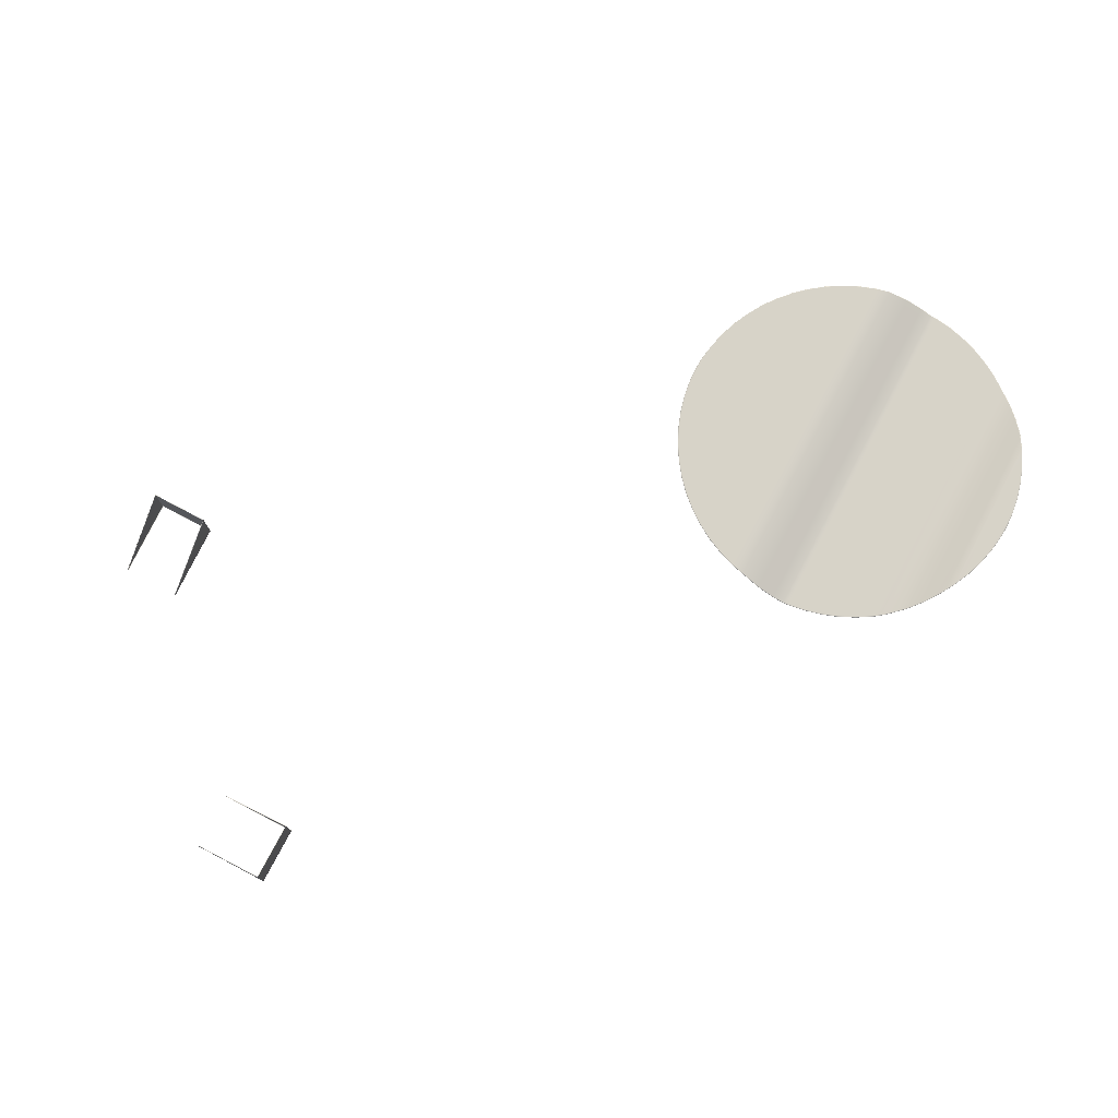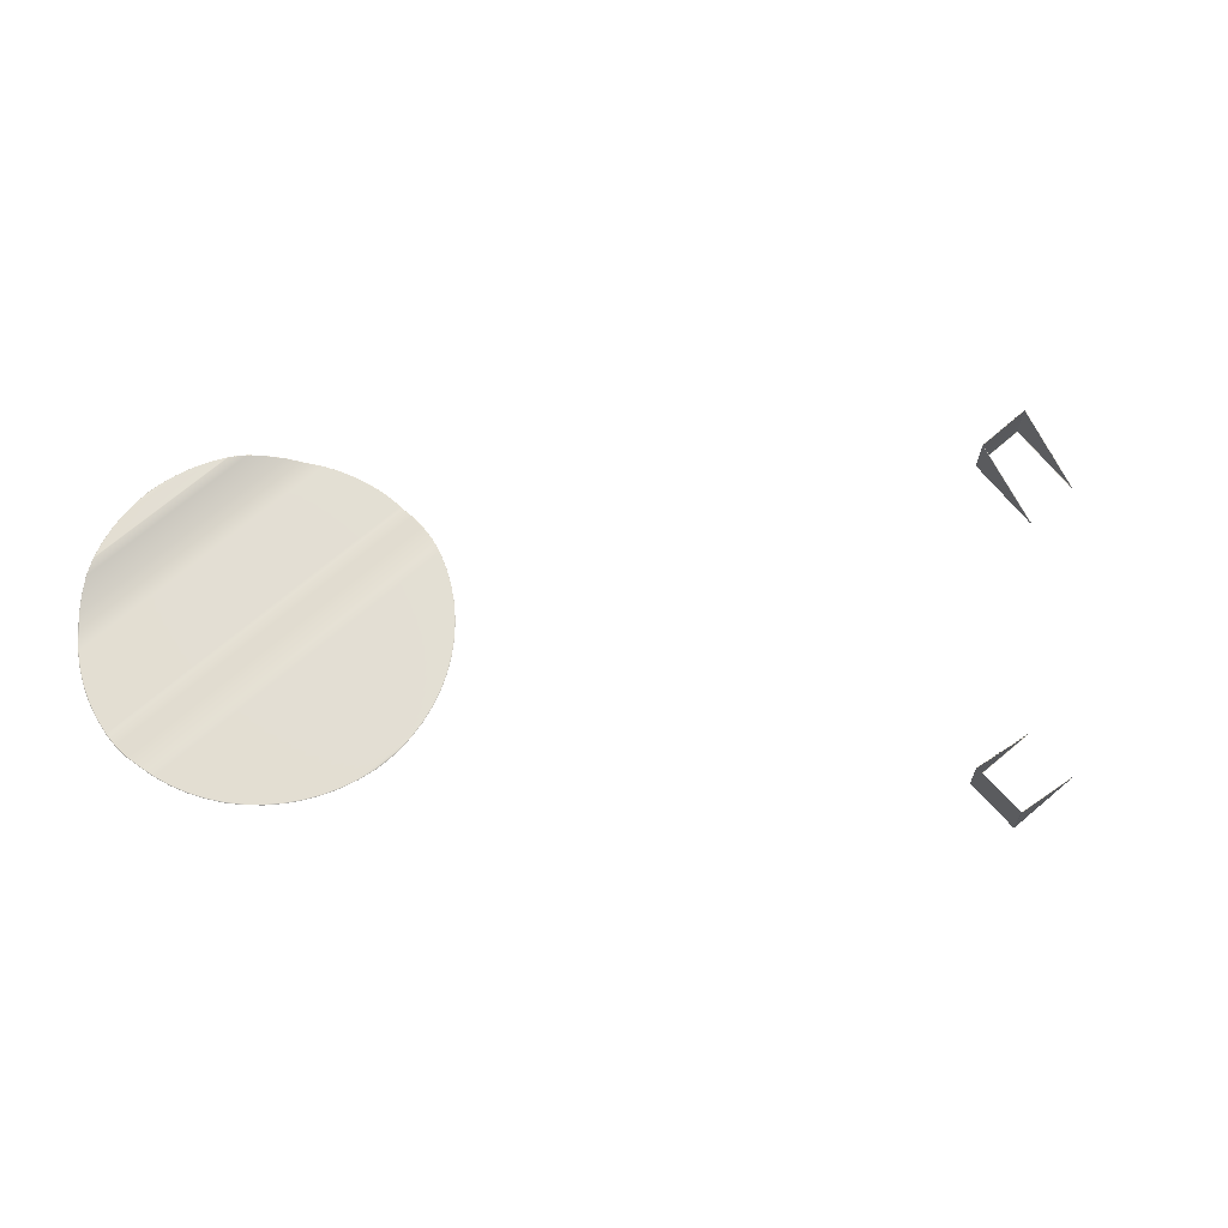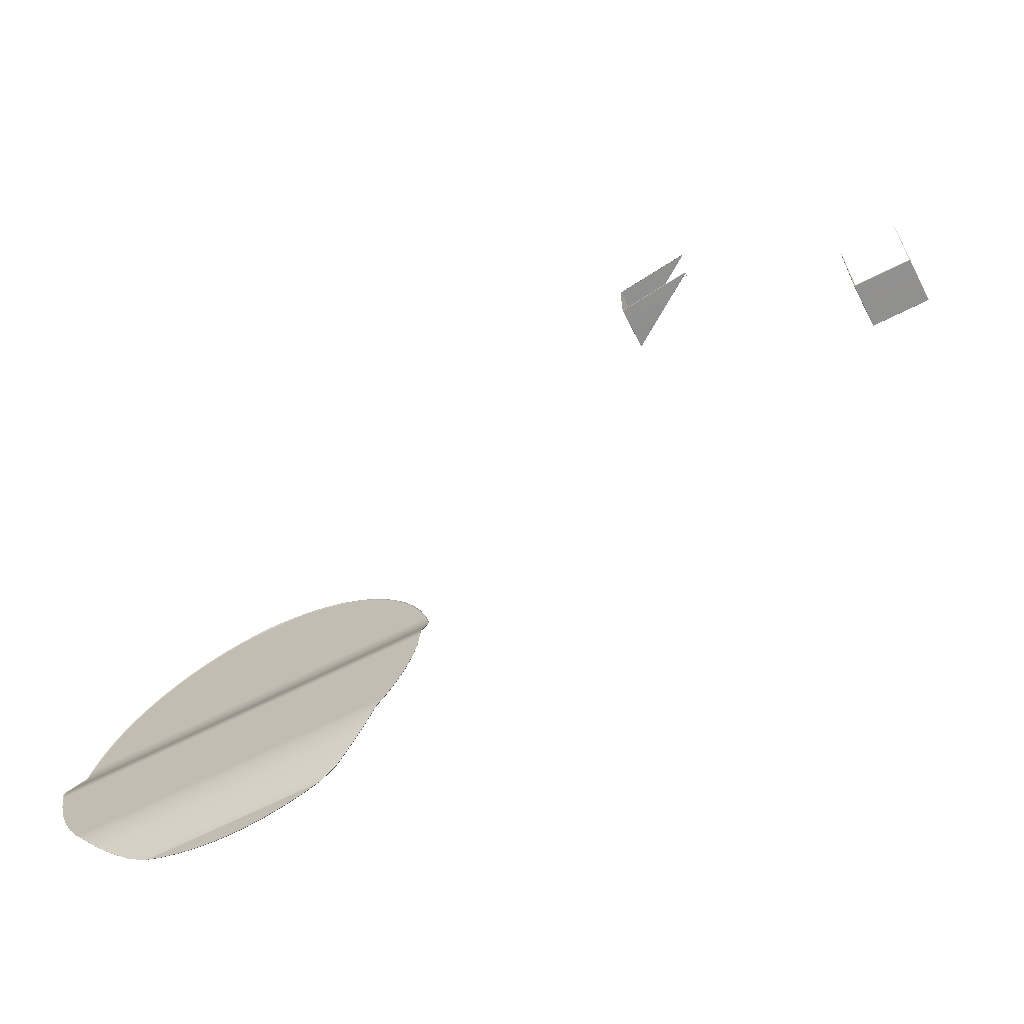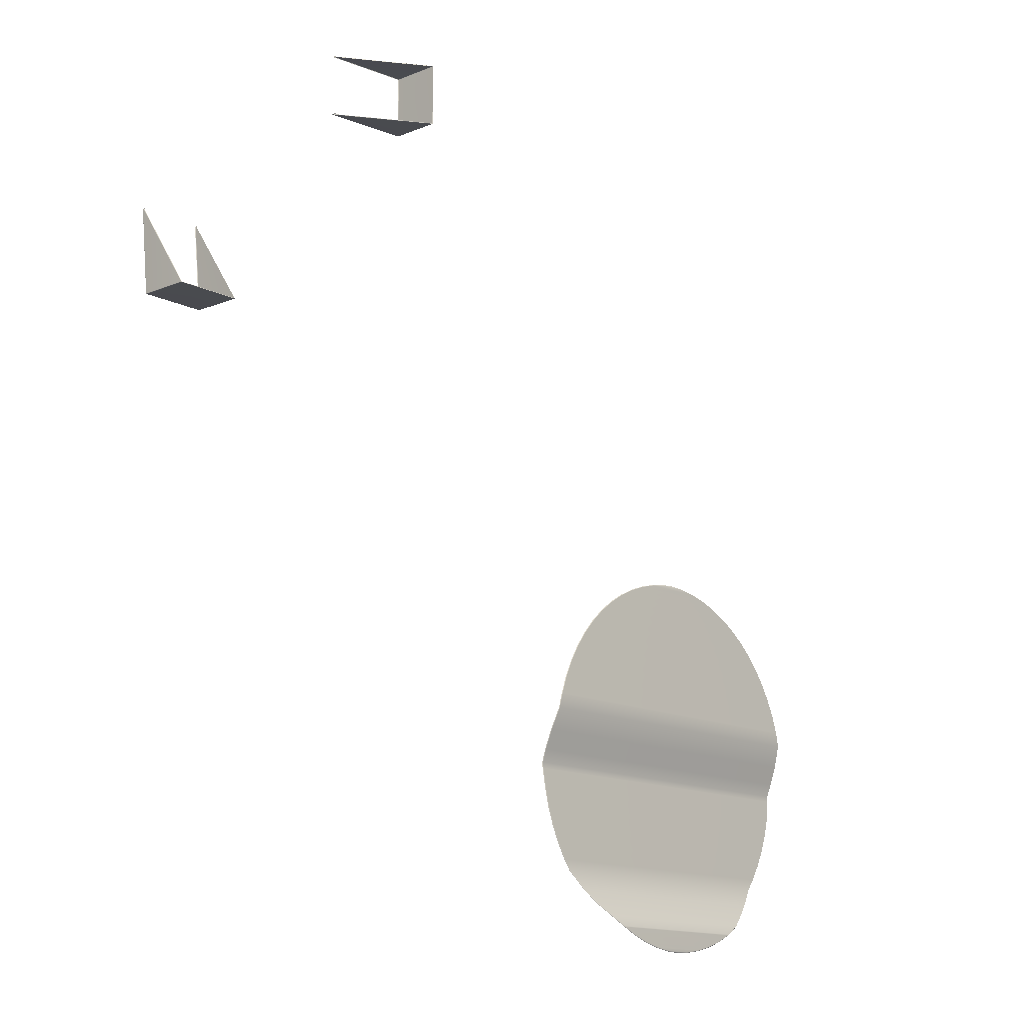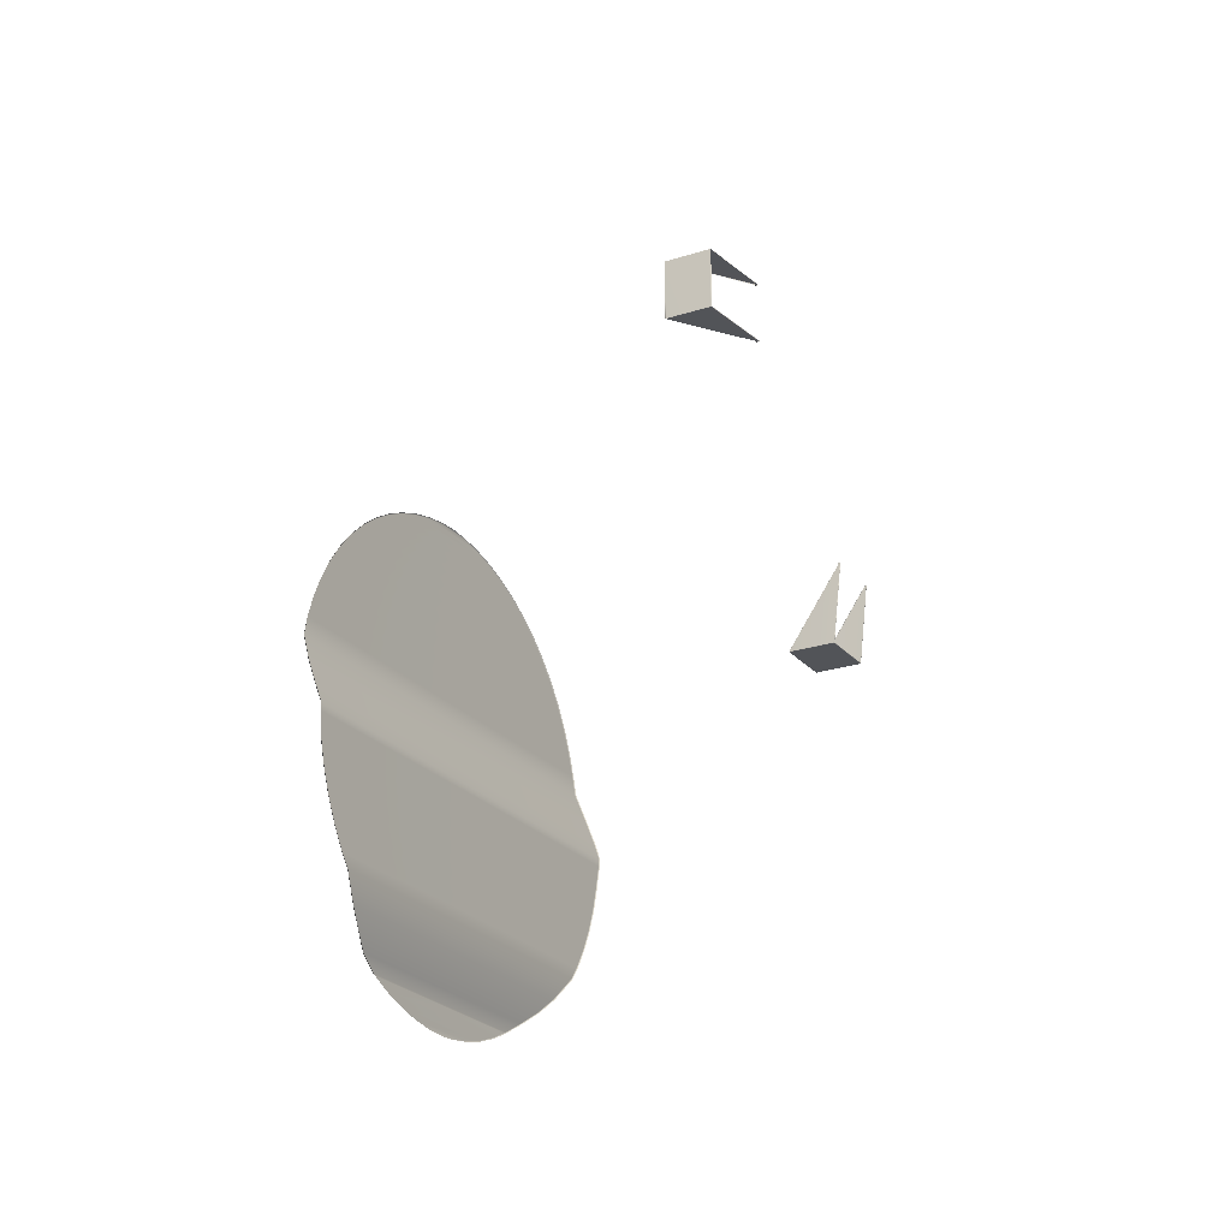
<metadata>
{"format":"obj","ext":"obj","renderer":"f3d","projection":"perspective","resolution":1024,"background":"white","views":[{"elev":76.9,"azim":117.8,"up":"+Y"},{"elev":67.3,"azim":-41.3,"up":"+Y"},{"elev":-65.6,"azim":27.1,"up":"+Z"},{"elev":-13.8,"azim":132.2,"up":"+Z"},{"elev":-23.2,"azim":-61.0,"up":"+Z"}]}
</metadata>
<code>
g Combined Mesh (root: scene) 22
v 9.642 -24.18 16
v 8.914 -23.9 15.39
v 8.938 -23.93 15.36
v 8.181 -23.65 14.8
v 9.616 -24.14 16.02
v 10.45 -24.46 16.93
v 8.16 -23.62 14.83
v 7.372 -23.54 14.32
v 7.354 -23.5 14.35
v 7.253 -23.54 14.26
v 7.236 -23.5 14.29
v 6.52 -23.53 13.91
v 6.506 -23.49 13.95
v 5.633 -23.53 13.6
v 5.622 -23.49 13.63
v 4.719 -23.53 13.37
v 4.712 -23.49 13.41
v 3.787 -23.53 13.23
v -2.028 -23.62 14.83
v -1.222 -23.5 14.35
v -1.103 -23.5 14.29
v -0.3734 -23.49 13.95
v 0.5102 -23.49 13.63
v 1.42 -23.49 13.41
v -2.781 -23.9 15.39
v -1.24 -23.54 14.32
v -2.048 -23.65 14.8
v -1.121 -23.54 14.26
v -0.3878 -23.53 13.91
v 0.4991 -23.53 13.6
v 1.413 -23.53 13.37
v -2.805 -23.93 15.36
v -3.51 -24.18 16
v 2.345 -23.53 13.23
v -3.484 -24.14 16.02
v -4.318 -24.46 16.93
v 2.349 -23.49 13.27
v 10.42 -24.42 16.95
v -4.289 -24.42 16.95
v 10.81 -24.42 17.48
v 10.84 -24.46 17.46
v -4.678 -24.42 17.48
v -4.71 -24.46 17.46
v 11.29 -24.42 18.29
v 11.33 -24.46 18.27
v -5.159 -24.42 18.29
v -5.193 -24.46 18.27
v 11.69 -24.42 19.13
v 11.73 -24.46 19.12
v -5.56 -24.42 19.13
v -5.595 -24.46 19.12
v 12.01 -24.42 20.02
v 12.04 -24.46 20.01
v -5.875 -24.42 20.02
v -5.911 -24.46 20.01
v 12.23 -24.42 20.93
v 12.27 -24.46 20.92
v -6.102 -24.42 20.93
v -6.139 -24.46 20.92
v 12.37 -24.46 21.85
v 12.41 -24.5 21.85
v -6.239 -24.46 21.85
v -6.277 -24.5 21.85
v 12.39 -24.47 22.15
v 12.42 -24.51 22.15
v 12.41 -24.24 22.78
v 12.45 -24.28 22.78
v 12.41 -23.94 23.72
v -6.253 -24.47 22.15
v -6.291 -24.51 22.15
v -6.282 -24.24 22.78
v -6.32 -24.28 22.78
v -6.277 -23.94 23.72
v -6.239 -23.9 23.71
v -6.098 -23.56 24.81
v 12.37 -23.9 23.71
v 12.23 -23.56 24.81
v -6.062 -23.52 24.8
v -5.911 -23.53 25.56
v 12.19 -23.52 24.8
v 12.04 -23.53 25.56
v -5.875 -23.49 25.55
v -5.595 -23.53 26.45
v 12.01 -23.49 25.55
v 11.73 -23.53 26.45
v -5.56 -23.49 26.43
v -5.193 -23.53 27.3
v 11.69 -23.49 26.43
v 11.33 -23.53 27.3
v -5.159 -23.49 27.28
v -4.71 -23.53 28.11
v 11.29 -23.49 27.28
v 10.84 -23.53 28.11
v -4.678 -23.49 28.09
v -4.149 -23.53 28.87
v 10.81 -23.49 28.09
v 10.28 -23.53 28.87
v -4.12 -23.49 28.84
v 10.25 -23.49 28.84
v -3.484 -23.49 29.54
v -3.51 -23.53 29.57
v 9.616 -23.49 29.54
v 9.642 -23.53 29.57
v -2.781 -23.49 30.18
v -2.805 -23.53 30.21
v -2.048 -23.53 30.77
v 8.914 -23.49 30.18
v 8.938 -23.53 30.21
v 8.181 -23.53 30.77
v -2.028 -23.49 30.74
v -1.24 -23.53 31.25
v 8.16 -23.49 30.74
v 7.372 -23.53 31.25
v -1.222 -23.49 31.22
v -0.3878 -23.53 31.66
v 7.354 -23.49 31.22
v 6.52 -23.53 31.66
v -0.3734 -23.49 31.62
v 0.4991 -23.53 31.97
v 6.506 -23.49 31.62
v 5.633 -23.53 31.97
v 0.5102 -23.49 31.94
v 1.413 -23.53 32.2
v 5.622 -23.49 31.94
v 4.719 -23.53 32.2
v 1.42 -23.49 32.16
v 2.345 -23.53 32.34
v 4.712 -23.49 32.16
v 3.787 -23.53 32.34
v 2.349 -23.49 32.3
v 3.784 -23.49 32.3
v 3.066 -23.49 32.33
v 3.066 -23.53 32.37
v 3.784 -23.49 13.27
v 3.066 -23.49 13.24
v 3.066 -23.53 13.2
v 23.58 -21.59 54.71
v 23.59 -21.59 54.73
v 23.58 -21.6 54.73
v 23.58 -21.6 54.71
v 23.58 -21.59 51.75
v 23.58 -23.93 54.71
v 23.58 -23.93 54.73
v 23.58 -23.95 54.71
v 23.59 -23.94 54.73
v 23.58 -23.93 51.75
v 23.58 -23.95 51.75
v 23.58 -21.6 51.75
v 23.58 -23.93 51.73
v 23.59 -23.94 51.73
v 23.58 -21.6 51.73
v 23.59 -21.59 51.73
v 23.58 -21.6 54.73
v 23.59 -21.59 54.73
v 23.6 -21.6 54.73
v 23.6 -21.61 54.74
v 23.58 -23.93 54.73
v 27.58 -24.34 54.74
v 27.58 -24.32 54.73
v 23.6 -23.94 54.74
v 27.6 -24.17 54.73
v 27.59 -24.16 54.73
v 27.58 -24.37 54.74
v 27.6 -24.38 54.73
v 27.58 -24.39 54.73
v 27.59 -24.39 54.73
v 23.6 -23.95 54.73
v 23.59 -23.94 54.73
v 23.6 -21.6 54.73
v 23.59 -21.59 54.73
v 23.58 -21.59 54.71
v 23.6 -21.59 54.71
v 27.58 -24.32 54.73
v 27.58 -24.32 54.71
v 27.6 -24.16 54.71
v 27.59 -24.16 54.73
v 23.6 -21.59 51.75
v 23.58 -21.59 51.75
v 23.6 -21.6 51.73
v 23.59 -21.59 51.73
v 27.59 -24.32 51.75
v 27.58 -24.32 51.73
v 27.6 -24.16 51.75
v 27.59 -24.16 51.73
v 27.6 -24.17 54.73
v 27.59 -24.16 54.73
v 27.6 -24.16 54.71
v 27.6 -24.18 54.71
v 27.6 -24.38 54.73
v 27.6 -24.38 54.71
v 27.6 -24.39 54.71
v 27.59 -24.39 54.73
v 27.6 -24.16 51.75
v 27.59 -24.16 51.73
v 27.6 -24.17 51.73
v 27.6 -24.18 51.75
v 27.6 -24.38 51.75
v 27.6 -24.38 51.73
v 27.6 -24.39 51.75
v 27.59 -24.39 51.73
v 27.6 -24.17 51.73
v 27.59 -24.16 51.73
v 27.58 -24.32 51.73
v 27.58 -24.34 51.72
v 27.6 -24.38 51.73
v 23.6 -21.61 51.72
v 23.6 -21.6 51.73
v 27.58 -24.37 51.72
v 23.58 -21.6 51.73
v 23.59 -21.59 51.73
v 23.6 -23.94 51.72
v 23.58 -23.93 51.73
v 23.6 -23.95 51.73
v 23.59 -23.94 51.73
v 27.58 -24.39 51.73
v 27.59 -24.39 51.73
v 27.58 -24.39 54.73
v 27.59 -24.39 54.73
v 27.6 -24.39 54.71
v 27.58 -24.39 54.71
v 23.6 -23.95 54.73
v 23.6 -23.96 54.71
v 23.58 -23.95 54.71
v 23.59 -23.94 54.73
v 23.58 -23.95 51.75
v 23.6 -23.96 51.75
v 23.6 -23.95 51.73
v 23.59 -23.94 51.73
v 27.58 -24.39 51.73
v 27.58 -24.39 51.75
v 27.6 -24.39 51.75
v 27.59 -24.39 51.73
v 35.85 -21.59 39.73
v 35.84 -21.6 39.74
v 35.83 -21.61 39.73
v 35.85 -21.6 39.73
v 38.82 -21.59 39.73
v 35.86 -23.93 39.73
v 35.83 -23.93 39.73
v 35.86 -23.95 39.73
v 35.84 -23.95 39.74
v 38.81 -23.93 39.73
v 38.81 -23.95 39.73
v 38.82 -21.6 39.73
v 38.84 -23.93 39.73
v 38.83 -23.95 39.74
v 38.84 -21.61 39.73
v 38.83 -21.6 39.74
v 35.83 -21.61 39.73
v 35.84 -21.6 39.74
v 35.83 -21.6 39.75
v 35.82 -21.62 39.75
v 35.83 -23.93 39.73
v 35.82 -24.34 43.73
v 35.83 -24.33 43.73
v 35.82 -23.94 39.75
v 35.83 -24.18 43.75
v 35.84 -24.16 43.74
v 35.82 -24.38 43.73
v 35.83 -24.38 43.75
v 35.83 -24.39 43.73
v 35.84 -24.39 43.74
v 35.83 -23.95 39.75
v 35.84 -23.95 39.74
v 35.83 -21.6 39.75
v 35.84 -21.6 39.74
v 35.85 -21.59 39.73
v 35.85 -21.59 39.75
v 35.83 -24.33 43.73
v 35.86 -24.32 43.74
v 35.86 -24.16 43.75
v 35.84 -24.16 43.74
v 38.82 -21.59 39.75
v 38.82 -21.59 39.73
v 38.84 -21.6 39.75
v 38.83 -21.6 39.74
v 38.81 -24.32 43.74
v 38.84 -24.33 43.73
v 38.81 -24.16 43.75
v 38.83 -24.16 43.74
v 35.83 -24.18 43.75
v 35.84 -24.16 43.74
v 35.86 -24.16 43.75
v 35.86 -24.18 43.75
v 35.83 -24.38 43.75
v 35.86 -24.38 43.75
v 35.86 -24.4 43.75
v 35.84 -24.39 43.74
v 38.81 -24.16 43.75
v 38.83 -24.16 43.74
v 38.84 -24.18 43.75
v 38.81 -24.18 43.75
v 38.81 -24.38 43.75
v 38.84 -24.38 43.75
v 38.81 -24.4 43.75
v 38.83 -24.39 43.74
v 38.84 -24.18 43.75
v 38.83 -24.16 43.74
v 38.84 -24.33 43.73
v 38.84 -24.34 43.73
v 38.84 -24.38 43.75
v 38.84 -21.62 39.75
v 38.84 -21.6 39.75
v 38.84 -24.38 43.73
v 38.84 -21.61 39.73
v 38.83 -21.6 39.74
v 38.84 -23.94 39.75
v 38.84 -23.93 39.73
v 38.84 -23.95 39.75
v 38.83 -23.95 39.74
v 38.84 -24.39 43.73
v 38.83 -24.39 43.74
v 35.83 -24.39 43.73
v 35.84 -24.39 43.74
v 35.86 -24.4 43.75
v 35.86 -24.4 43.73
v 35.83 -23.95 39.75
v 35.86 -23.96 39.75
v 35.86 -23.95 39.73
v 35.84 -23.95 39.74
v 38.81 -23.95 39.73
v 38.81 -23.96 39.75
v 38.84 -23.95 39.75
v 38.83 -23.95 39.74
v 38.84 -24.39 43.73
v 38.81 -24.4 43.73
v 38.81 -24.4 43.75
v 38.83 -24.39 43.74
g Combined Mesh (root: scene) 22_0
f 3 2 1
f 2 3 4
f 2 5 1
f 6 1 5
f 7 2 4
f 7 4 8
f 9 7 8
f 9 8 10
f 11 9 10
f 11 10 12
f 13 11 12
f 13 12 14
f 15 13 14
f 15 14 16
f 17 15 16
f 17 16 18
f 7 19 2
f 9 20 7
f 20 19 7
f 11 21 9
f 21 20 9
f 13 22 11
f 22 21 11
f 15 23 13
f 23 22 13
f 17 24 15
f 24 23 15
f 19 25 2
f 2 25 5
f 19 20 26
f 27 19 26
f 25 19 27
f 26 20 28
f 20 21 28
f 28 21 29
f 21 22 29
f 29 22 30
f 22 23 30
f 30 23 31
f 23 24 31
f 32 25 27
f 25 32 33
f 31 24 34
f 35 25 33
f 25 35 5
f 33 36 35
f 24 37 34
f 37 24 17
f 5 35 38
f 38 6 5
f 36 39 35
f 35 39 38
f 6 38 40
f 38 39 40
f 41 6 40
f 39 36 42
f 39 42 40
f 36 43 42
f 41 40 44
f 40 42 44
f 45 41 44
f 42 43 46
f 42 46 44
f 43 47 46
f 45 44 48
f 44 46 48
f 49 45 48
f 46 47 50
f 46 50 48
f 47 51 50
f 49 48 52
f 48 50 52
f 53 49 52
f 50 51 54
f 50 54 52
f 51 55 54
f 53 52 56
f 52 54 56
f 57 53 56
f 54 55 58
f 54 58 56
f 55 59 58
f 57 56 60
f 56 58 60
f 61 57 60
f 58 59 62
f 58 62 60
f 59 63 62
f 61 60 64
f 60 62 64
f 65 61 64
f 65 64 66
f 67 65 66
f 68 67 66
f 62 63 69
f 62 69 64
f 64 69 66
f 63 70 69
f 69 70 71
f 69 71 66
f 70 72 71
f 72 73 71
f 73 74 71
f 71 74 66
f 73 75 74
f 76 68 66
f 74 76 66
f 77 68 76
f 75 78 74
f 74 78 76
f 75 79 78
f 80 77 76
f 78 80 76
f 81 77 80
f 79 82 78
f 78 82 80
f 79 83 82
f 84 81 80
f 82 84 80
f 85 81 84
f 83 86 82
f 82 86 84
f 83 87 86
f 88 85 84
f 86 88 84
f 89 85 88
f 87 90 86
f 86 90 88
f 87 91 90
f 92 89 88
f 90 92 88
f 93 89 92
f 91 94 90
f 90 94 92
f 91 95 94
f 96 93 92
f 94 96 92
f 97 93 96
f 95 98 94
f 94 98 96
f 99 97 96
f 98 99 96
f 98 95 100
f 98 100 99
f 95 101 100
f 97 99 102
f 100 102 99
f 103 97 102
f 104 100 101
f 100 104 102
f 105 104 101
f 104 105 106
f 102 107 103
f 104 107 102
f 107 108 103
f 108 107 109
f 110 104 106
f 104 110 107
f 110 106 111
f 107 112 109
f 110 112 107
f 109 112 113
f 114 110 111
f 110 114 112
f 114 111 115
f 112 116 113
f 114 116 112
f 113 116 117
f 118 114 115
f 114 118 116
f 118 115 119
f 116 120 117
f 118 120 116
f 117 120 121
f 122 118 119
f 118 122 120
f 122 119 123
f 120 124 121
f 122 124 120
f 121 124 125
f 126 122 123
f 122 126 124
f 126 123 127
f 124 128 125
f 126 128 124
f 125 128 129
f 130 126 127
f 126 130 128
f 128 131 129
f 130 131 128
f 132 130 127
f 130 132 131
f 131 132 129
f 133 132 127
f 132 133 129
f 134 37 17
f 134 17 18
f 135 37 134
f 135 134 18
f 37 135 34
f 136 135 18
f 135 136 34
g Combined Mesh (root: scene) 22_1
f 139 138 137
f 140 139 137
f 137 141 140
f 140 142 139
f 142 143 139
f 142 144 143
f 144 145 143
f 142 146 144
f 146 142 140
f 146 147 144
f 141 148 140
f 148 146 140
f 146 149 147
f 149 146 148
f 149 150 147
f 151 149 148
f 148 141 151
f 141 152 151
f 155 154 153
f 156 155 153
f 153 157 156
f 156 158 155
f 158 159 155
f 157 160 156
f 156 160 158
f 158 161 159
f 161 162 159
f 158 163 161
f 160 163 158
f 163 164 161
f 163 165 164
f 163 160 165
f 165 166 164
f 160 167 165
f 160 157 167
f 157 168 167
f 171 170 169
f 172 171 169
f 169 173 172
f 173 174 172
f 174 173 175
f 173 176 175
f 172 177 171
f 177 178 171
f 177 179 178
f 179 180 178
f 179 177 181
f 182 179 181
f 181 183 182
f 183 184 182
f 187 186 185
f 188 187 185
f 185 189 188
f 189 190 188
f 190 189 191
f 189 192 191
f 195 194 193
f 196 195 193
f 196 197 195
f 197 198 195
f 197 199 198
f 199 200 198
f 203 202 201
f 204 203 201
f 201 205 204
f 204 206 203
f 206 207 203
f 205 208 204
f 204 208 206
f 206 209 207
f 209 210 207
f 206 211 209
f 208 211 206
f 211 212 209
f 211 213 212
f 213 211 208
f 213 214 212
f 215 213 208
f 208 205 215
f 205 216 215
f 219 218 217
f 220 219 217
f 217 221 220
f 221 222 220
f 222 221 223
f 221 224 223
f 223 225 222
f 225 226 222
f 226 225 227
f 225 228 227
f 226 227 229
f 230 226 229
f 230 229 231
f 229 232 231
g Combined Mesh (root: scene) 22_2
f 235 234 233
f 236 235 233
f 233 237 236
f 236 238 235
f 238 239 235
f 238 240 239
f 240 241 239
f 238 242 240
f 242 238 236
f 242 243 240
f 237 244 236
f 244 242 236
f 242 245 243
f 245 242 244
f 245 246 243
f 247 245 244
f 244 237 247
f 237 248 247
f 251 250 249
f 252 251 249
f 249 253 252
f 252 254 251
f 254 255 251
f 253 256 252
f 252 256 254
f 254 257 255
f 257 258 255
f 254 259 257
f 256 259 254
f 259 260 257
f 259 261 260
f 259 256 261
f 261 262 260
f 256 263 261
f 256 253 263
f 253 264 263
f 267 266 265
f 268 267 265
f 265 269 268
f 269 270 268
f 270 269 271
f 269 272 271
f 268 273 267
f 273 274 267
f 273 275 274
f 275 276 274
f 275 273 277
f 278 275 277
f 277 279 278
f 279 280 278
f 283 282 281
f 284 283 281
f 281 285 284
f 285 286 284
f 286 285 287
f 285 288 287
f 291 290 289
f 292 291 289
f 292 293 291
f 293 294 291
f 293 295 294
f 295 296 294
f 299 298 297
f 300 299 297
f 297 301 300
f 300 302 299
f 302 303 299
f 301 304 300
f 300 304 302
f 302 305 303
f 305 306 303
f 302 307 305
f 304 307 302
f 307 308 305
f 307 309 308
f 309 307 304
f 309 310 308
f 311 309 304
f 304 301 311
f 301 312 311
f 315 314 313
f 316 315 313
f 313 317 316
f 317 318 316
f 318 317 319
f 317 320 319
f 319 321 318
f 321 322 318
f 322 321 323
f 321 324 323
f 322 323 325
f 326 322 325
f 326 325 327
f 325 328 327

</code>
